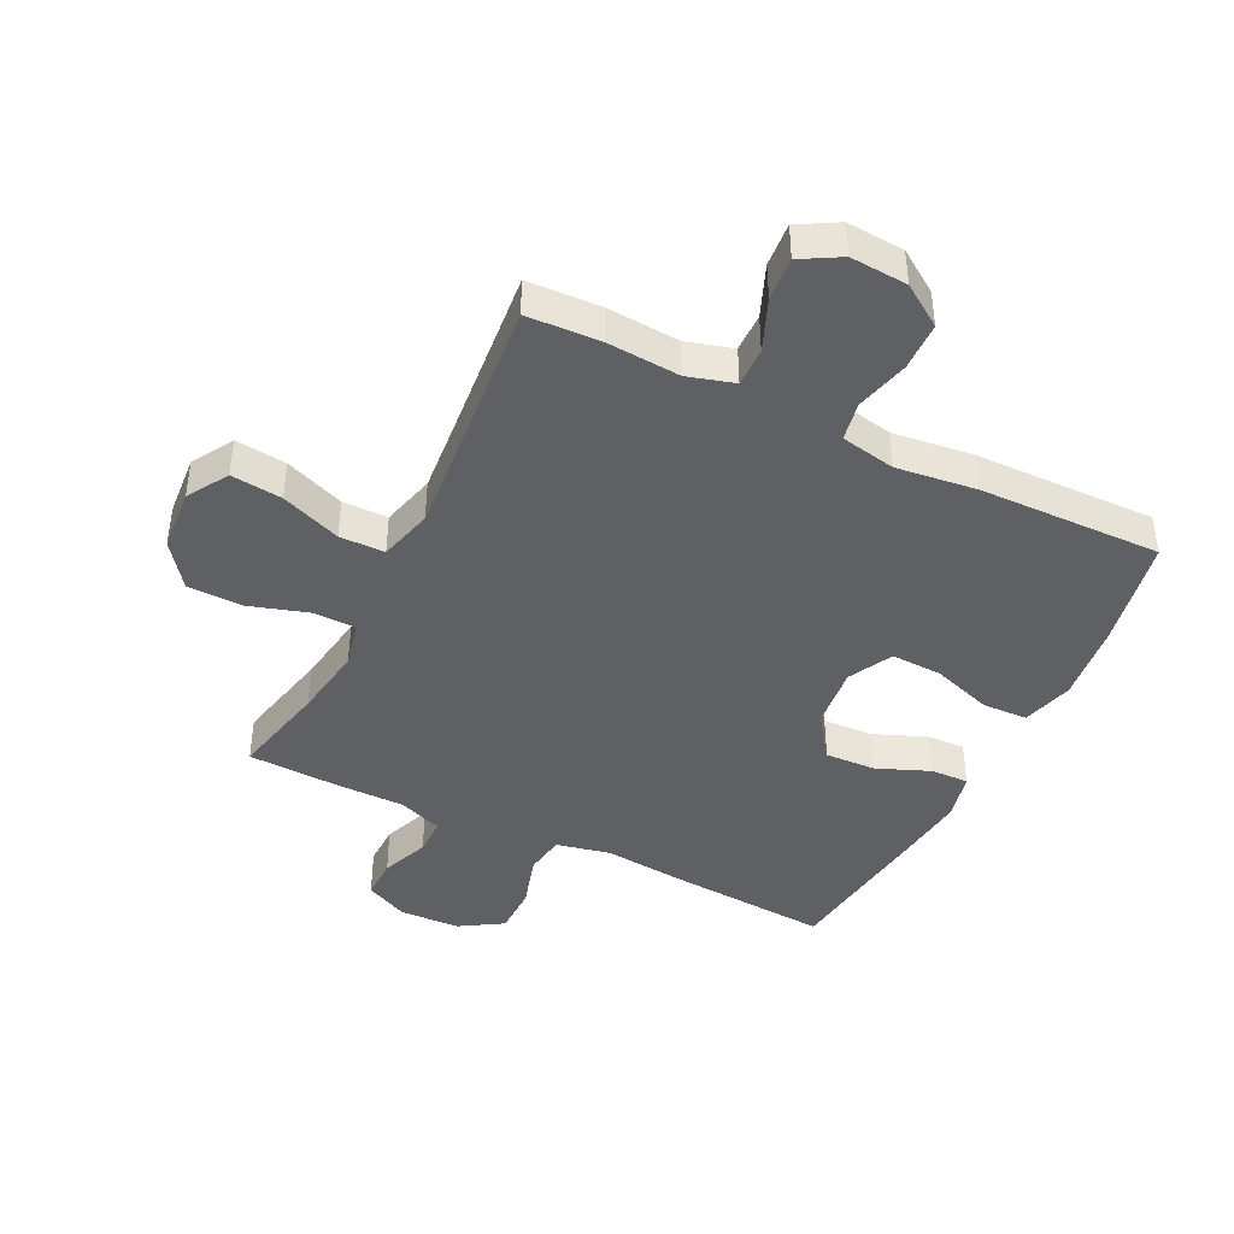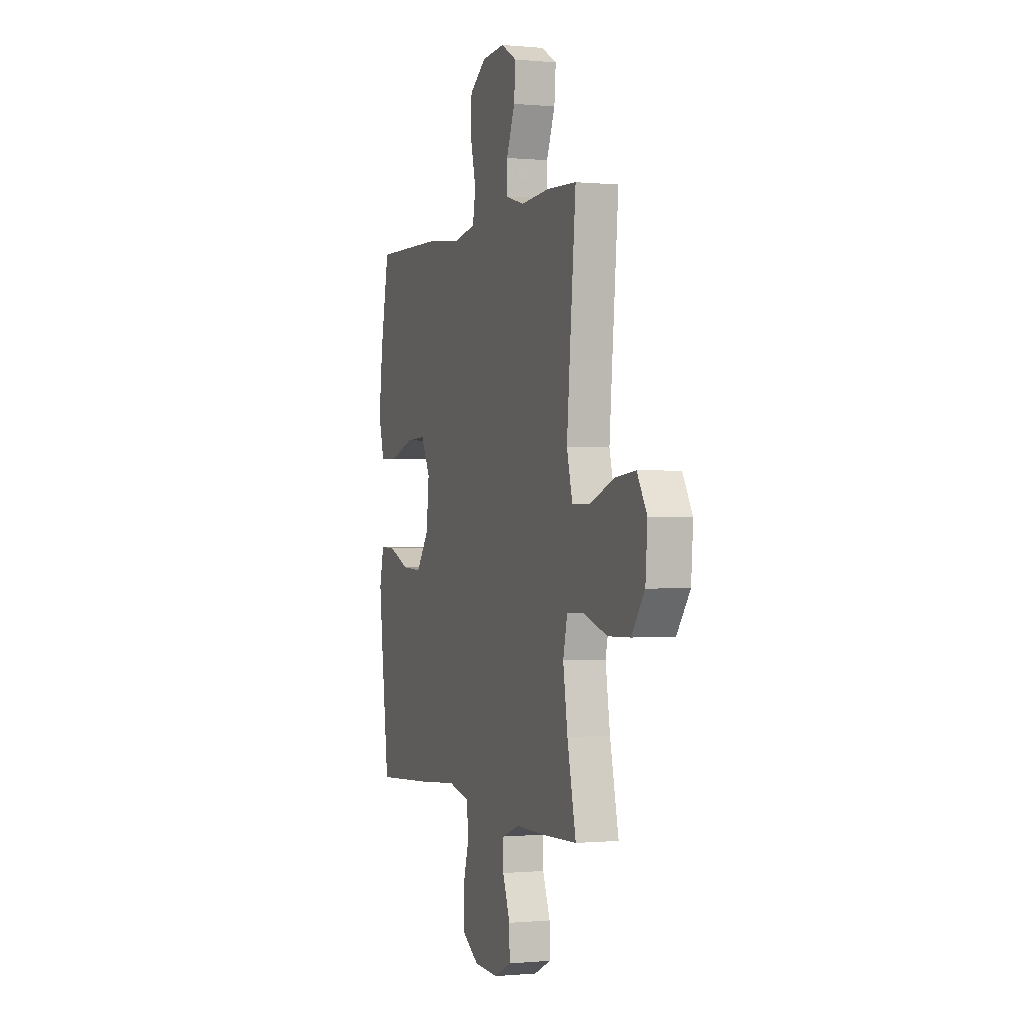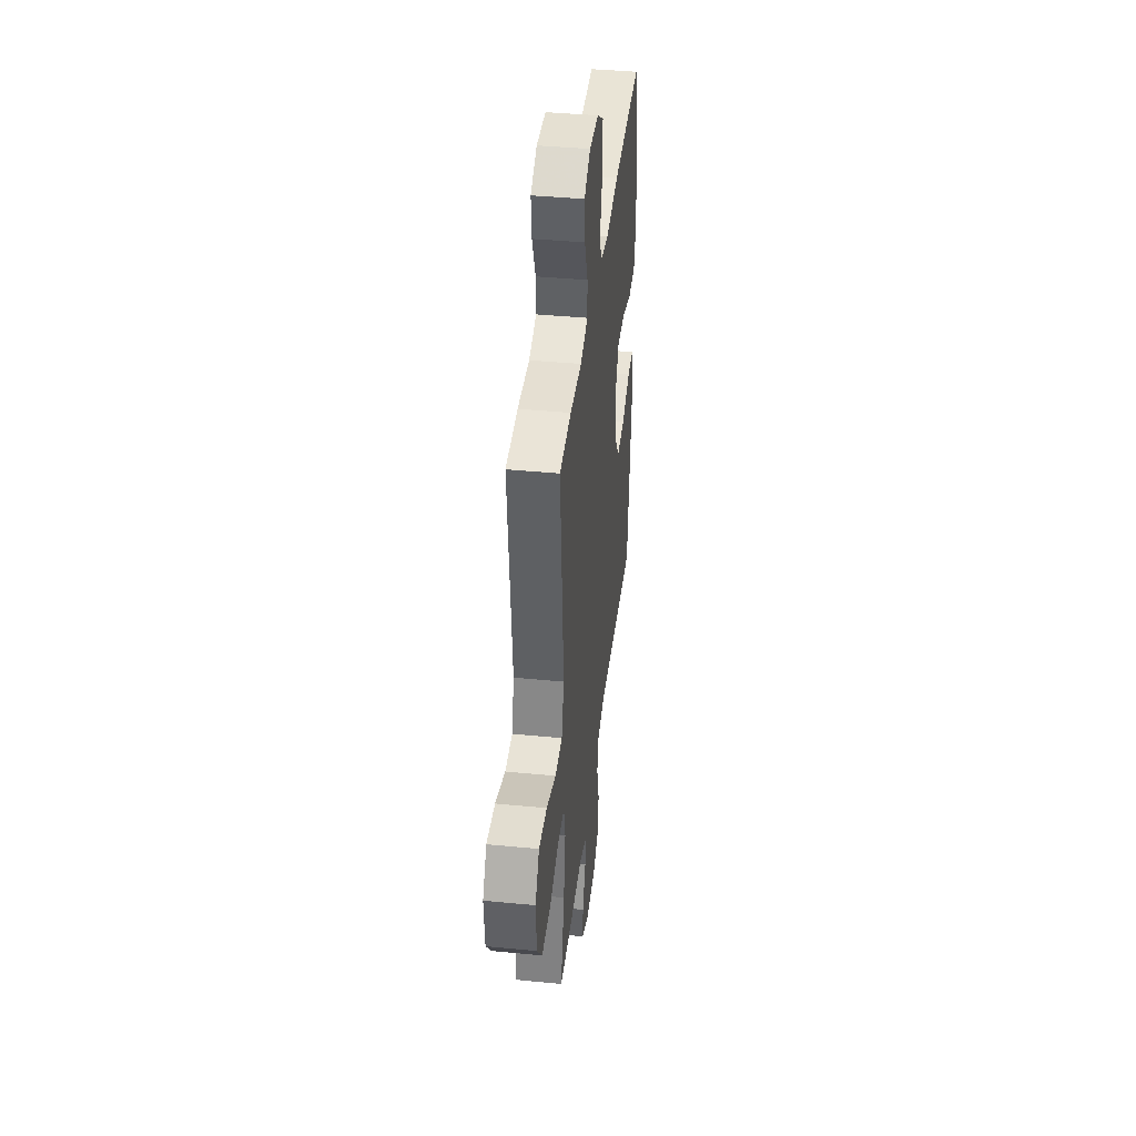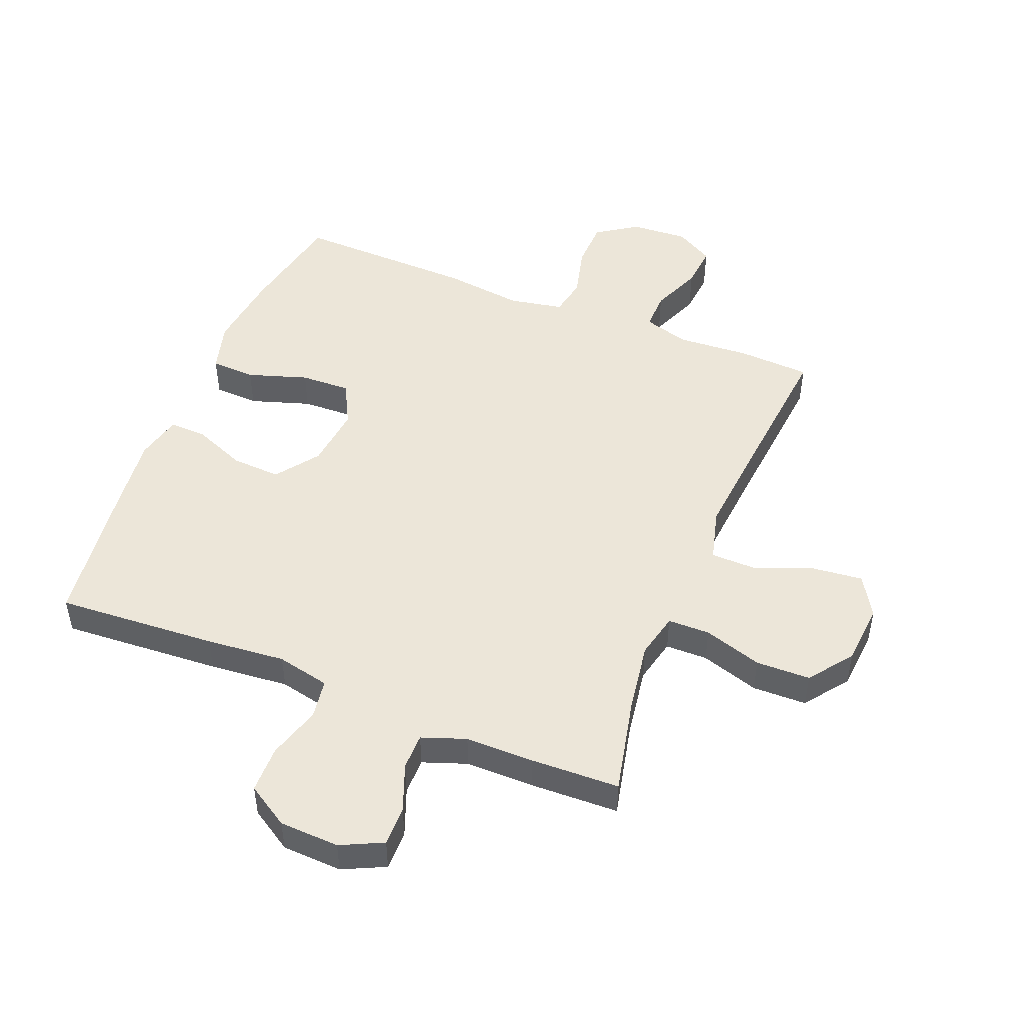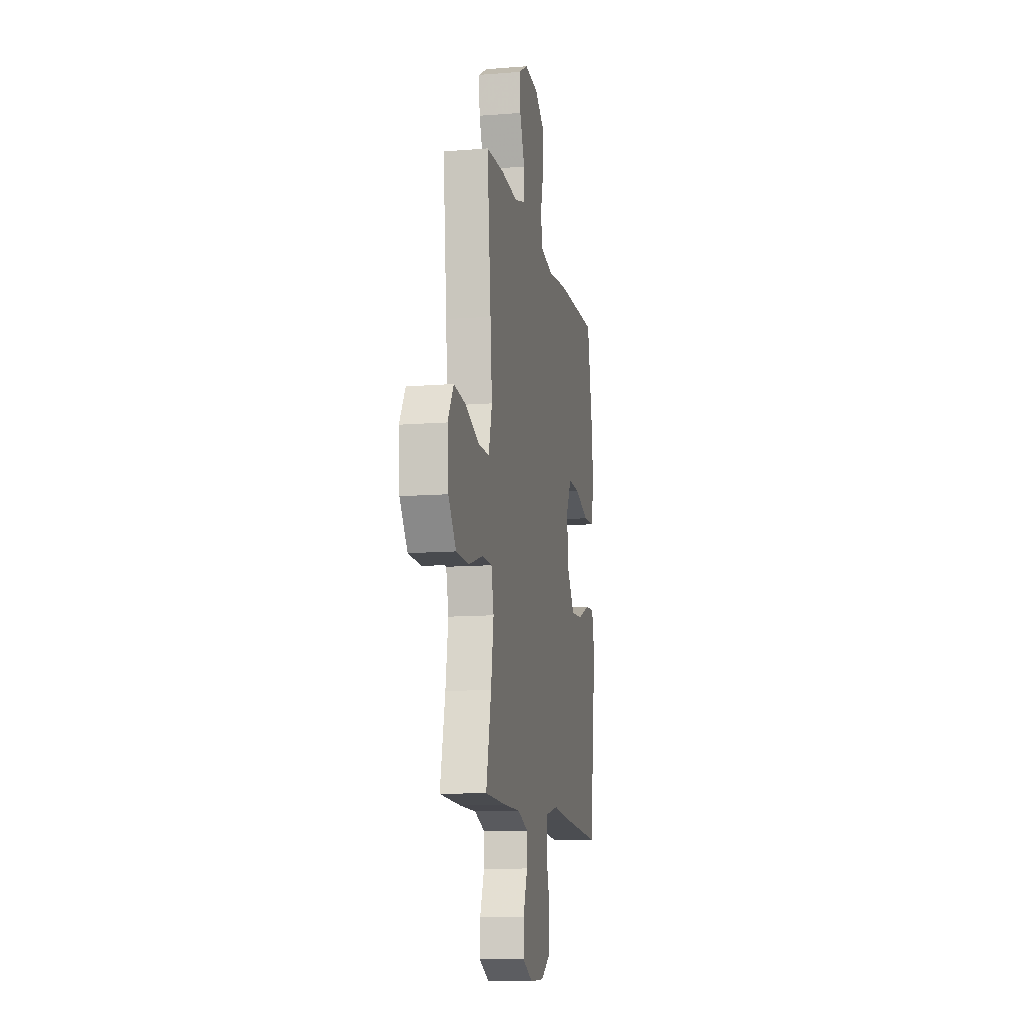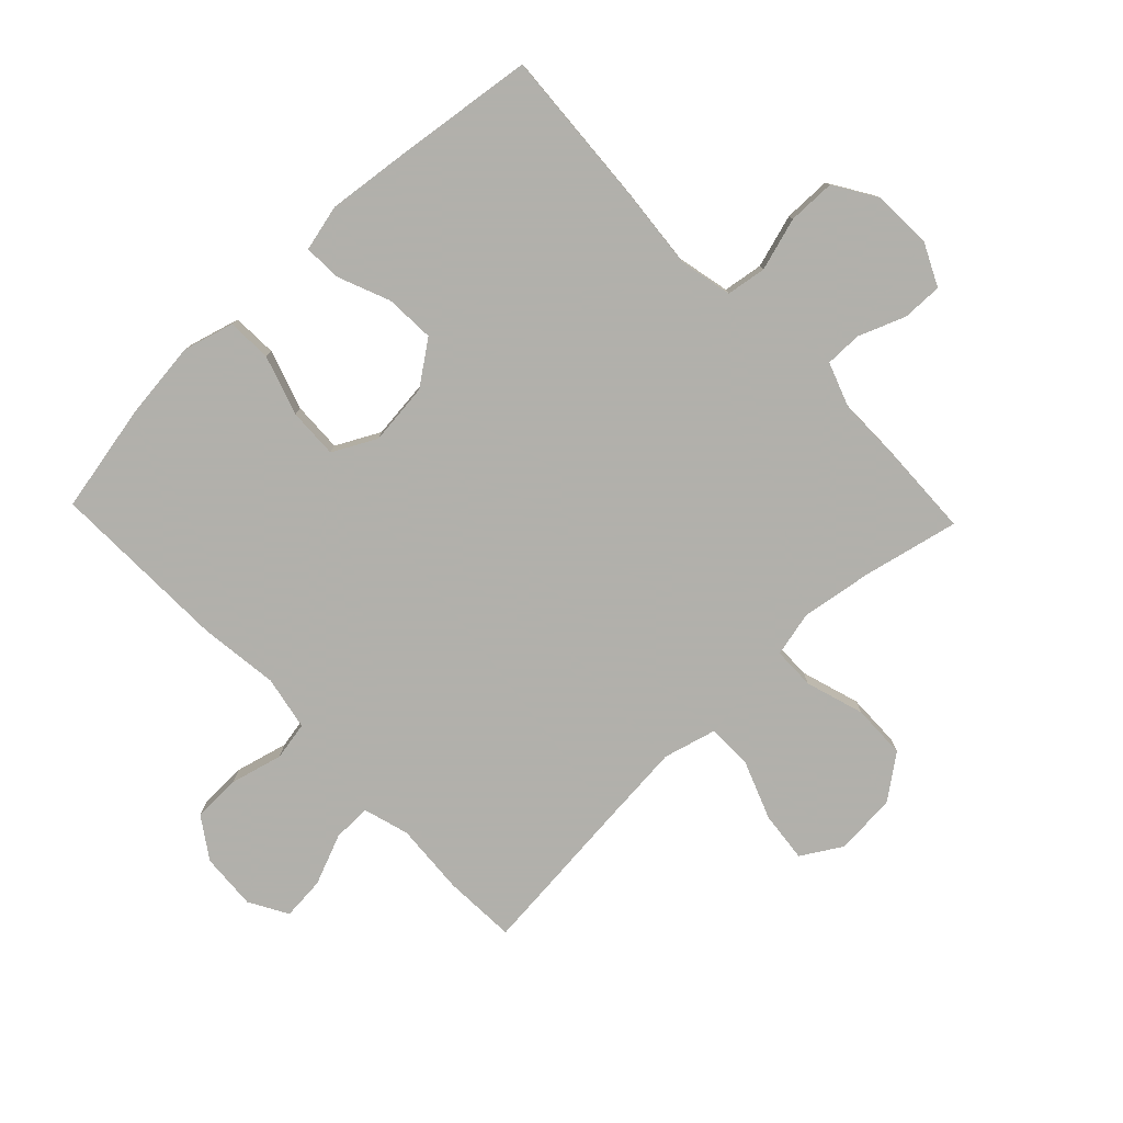
<metadata>
{"format":"obj","ext":"obj","renderer":"f3d","projection":"perspective","resolution":1024,"background":"white","views":[{"elev":-42.8,"azim":-26.3,"up":"+Y"},{"elev":-0.4,"azim":-109.6,"up":"+Z"},{"elev":41.1,"azim":-83.3,"up":"+Z"},{"elev":48.7,"azim":-158.0,"up":"+Y"},{"elev":-11.9,"azim":-79.2,"up":"+Z"},{"elev":-78.5,"azim":133.7,"up":"+Y"}]}
</metadata>
<code>
v -0.5 0.07 -0.5
v -0.465 0.07 -0.343
v -0.447 0.07 -0.227
v -0.464 0.07 -0.153
v -0.533 0.07 -0.152
v -0.629 0.07 -0.182
v -0.718 0.07 -0.18
v -0.771 0.07 -0.109
v -0.779 0.07 -0.008
v -0.739 0.07 0.058
v -0.656 0.07 0.049
v -0.559 0.07 0.012
v -0.486 0.07 0.013
v -0.463 0.07 0.1
v -0.475 0.07 0.235
v -0.5 0.07 0.5
v -0.381 0.07 0.506
v -0.263 0.07 0.498
v -0.188 0.07 0.52
v -0.189 0.07 0.583
v -0.223 0.07 0.666
v -0.229 0.07 0.737
v -0.166 0.07 0.773
v -0.073 0.07 0.767
v -0.006 0.07 0.722
v -0.004 0.07 0.643
v -0.026 0.07 0.557
v -0.014 0.07 0.494
v 0.075 0.07 0.477
v 0.205 0.07 0.493
v 0.5 0.07 0.5
v 0.535 0.07 0.322
v 0.55 0.07 0.193
v 0.527 0.07 0.11
v 0.454 0.07 0.107
v 0.356 0.07 0.139
v 0.274 0.07 0.142
v 0.237 0.07 0.071
v 0.248 0.07 -0.031
v 0.299 0.07 -0.101
v 0.38 0.07 -0.097
v 0.466 0.07 -0.062
v 0.527 0.07 -0.06
v 0.545 0.07 -0.136
v 0.531 0.07 -0.258
v 0.5 0.07 -0.5
v 0.237 0.07 -0.483
v 0.107 0.07 -0.471
v 0.02 0.07 -0.49
v 0.01 0.07 -0.555
v 0.036 0.07 -0.642
v 0.035 0.07 -0.72
v -0.034 0.07 -0.763
v -0.132 0.07 -0.767
v -0.201 0.07 -0.734
v -0.2 0.07 -0.668
v -0.17 0.07 -0.591
v -0.17 0.07 -0.531
v -0.242 0.07 -0.505
v -0.355 0.07 -0.505
v -0.5 0 -0.5
v -0.465 0 -0.343
v -0.447 0 -0.227
v -0.464 0 -0.153
v -0.533 0 -0.152
v -0.629 0 -0.182
v -0.718 0 -0.18
v -0.771 0 -0.109
v -0.779 0 -0.008
v -0.739 0 0.058
v -0.656 0 0.049
v -0.559 0 0.012
v -0.486 0 0.013
v -0.463 0 0.1
v -0.475 0 0.235
v -0.5 0 0.5
v -0.381 0 0.506
v -0.263 0 0.498
v -0.188 0 0.52
v -0.189 0 0.583
v -0.223 0 0.666
v -0.229 0 0.737
v -0.166 0 0.773
v -0.073 0 0.767
v -0.006 0 0.722
v -0.004 0 0.643
v -0.026 0 0.557
v -0.014 0 0.494
v 0.075 0 0.477
v 0.205 0 0.493
v 0.5 0 0.5
v 0.535 0 0.322
v 0.55 0 0.193
v 0.527 0 0.11
v 0.454 0 0.107
v 0.356 0 0.139
v 0.274 0 0.142
v 0.237 0 0.071
v 0.248 0 -0.031
v 0.299 0 -0.101
v 0.38 0 -0.097
v 0.466 0 -0.062
v 0.527 0 -0.06
v 0.545 0 -0.136
v 0.531 0 -0.258
v 0.5 0 -0.5
v 0.237 0 -0.483
v 0.107 0 -0.471
v 0.02 0 -0.49
v 0.01 0 -0.555
v 0.036 0 -0.642
v 0.035 0 -0.72
v -0.034 0 -0.763
v -0.132 0 -0.767
v -0.201 0 -0.734
v -0.2 0 -0.668
v -0.17 0 -0.591
v -0.17 0 -0.531
v -0.242 0 -0.505
v -0.355 0 -0.505
f 59 60 1 2
f 58 59 2 3
f 54 55 56 57
f 54 57 58
f 53 54 58
f 50 51 52 53
f 49 50 53 58
f 48 49 58 3
f 41 42 43 44
f 40 41 44 45
f 33 34 35 36
f 33 36 37
f 32 33 37
f 29 30 31 32
f 28 29 32 37
f 24 25 26 27
f 24 27 28
f 23 24 28
f 20 21 22 23
f 19 20 23 28
f 18 19 28 37
f 15 16 17 18
f 14 15 18 37
f 9 10 11 12
f 9 12 13
f 8 9 13
f 5 6 7 8
f 4 5 8 13
f 40 45 46 47
f 39 40 47 48
f 38 39 48 3
f 13 14 37 38
f 3 4 13 38
f 62 61 120 119
f 63 62 119 118
f 117 116 115 114
f 118 117 114
f 118 114 113
f 113 112 111 110
f 118 113 110 109
f 63 118 109 108
f 104 103 102 101
f 105 104 101 100
f 96 95 94 93
f 97 96 93
f 97 93 92
f 92 91 90 89
f 97 92 89 88
f 87 86 85 84
f 88 87 84
f 88 84 83
f 83 82 81 80
f 88 83 80 79
f 97 88 79 78
f 78 77 76 75
f 97 78 75 74
f 72 71 70 69
f 73 72 69
f 73 69 68
f 68 67 66 65
f 73 68 65 64
f 107 106 105 100
f 108 107 100 99
f 63 108 99 98
f 98 97 74 73
f 98 73 64 63
f 1 61 62 2
f 2 62 63 3
f 3 63 64 4
f 4 64 65 5
f 5 65 66 6
f 6 66 67 7
f 7 67 68 8
f 8 68 69 9
f 9 69 70 10
f 10 70 71 11
f 11 71 72 12
f 12 72 73 13
f 13 73 74 14
f 14 74 75 15
f 15 75 76 16
f 16 76 77 17
f 17 77 78 18
f 18 78 79 19
f 19 79 80 20
f 20 80 81 21
f 21 81 82 22
f 22 82 83 23
f 23 83 84 24
f 24 84 85 25
f 25 85 86 26
f 26 86 87 27
f 27 87 88 28
f 28 88 89 29
f 29 89 90 30
f 30 90 91 31
f 31 91 92 32
f 32 92 93 33
f 33 93 94 34
f 34 94 95 35
f 35 95 96 36
f 36 96 97 37
f 37 97 98 38
f 38 98 99 39
f 39 99 100 40
f 40 100 101 41
f 41 101 102 42
f 42 102 103 43
f 43 103 104 44
f 44 104 105 45
f 45 105 106 46
f 46 106 107 47
f 47 107 108 48
f 48 108 109 49
f 49 109 110 50
f 50 110 111 51
f 51 111 112 52
f 52 112 113 53
f 53 113 114 54
f 54 114 115 55
f 55 115 116 56
f 56 116 117 57
f 57 117 118 58
f 58 118 119 59
f 59 119 120 60
f 60 120 61 1

</code>
